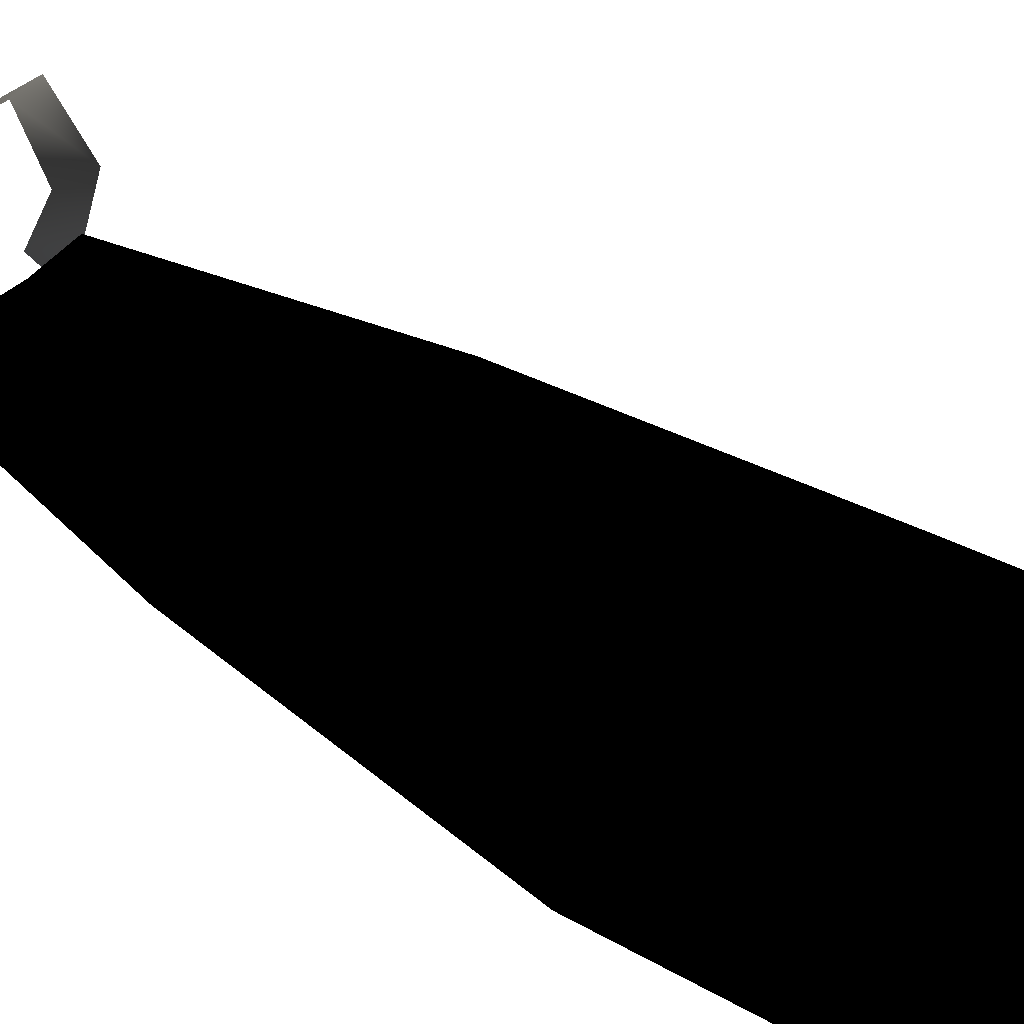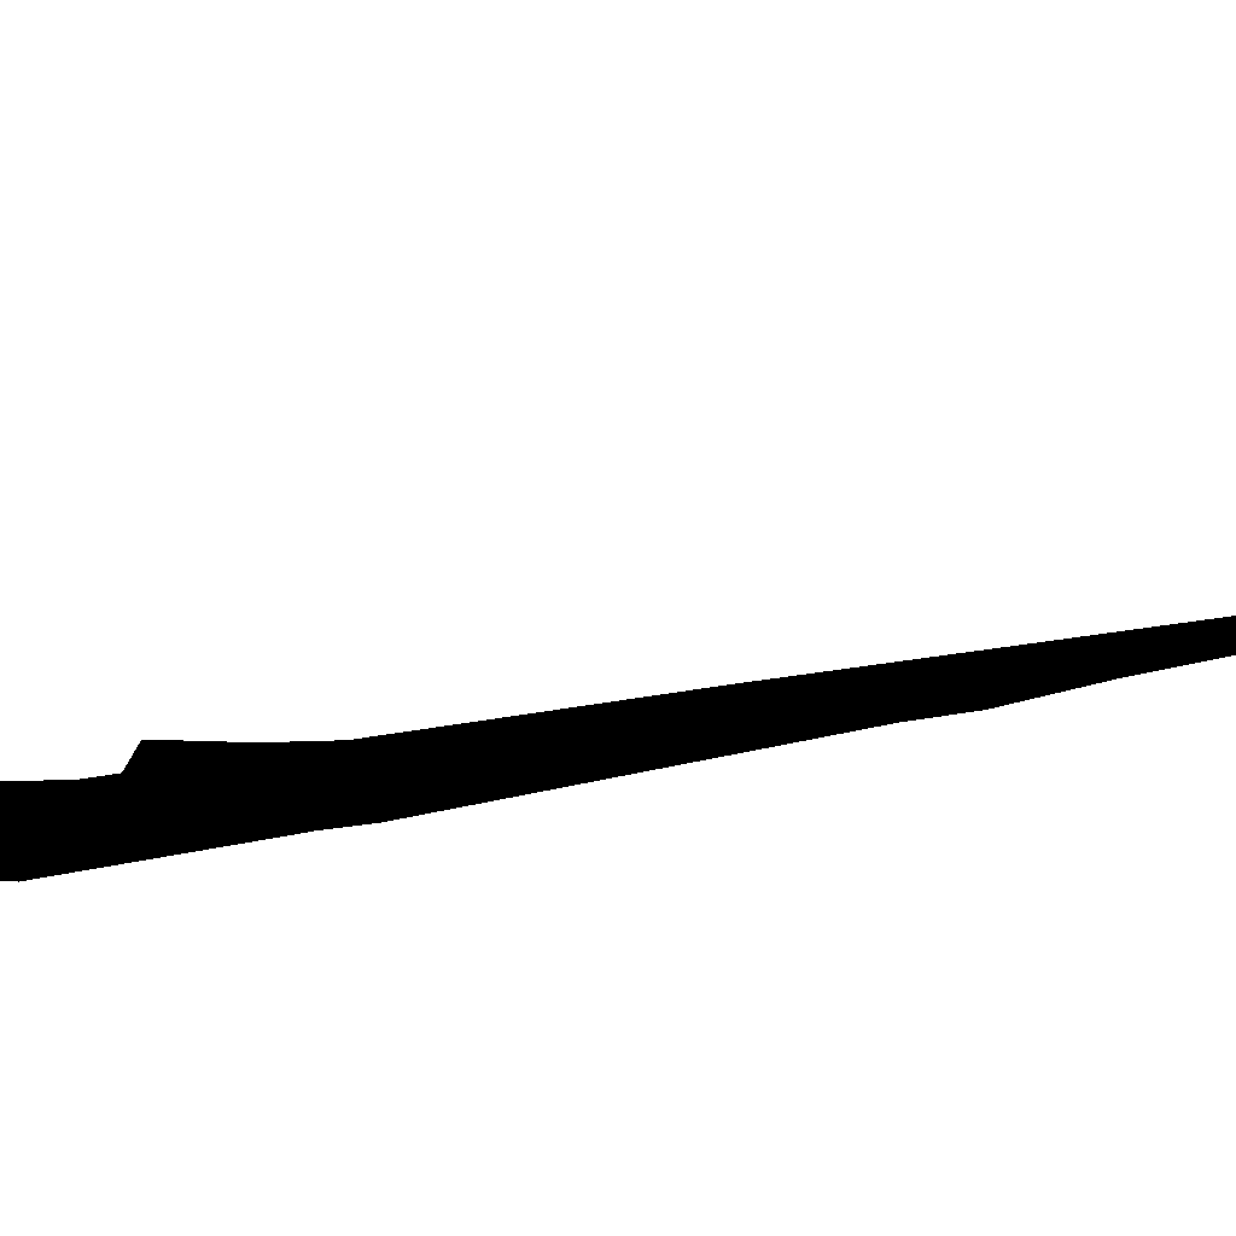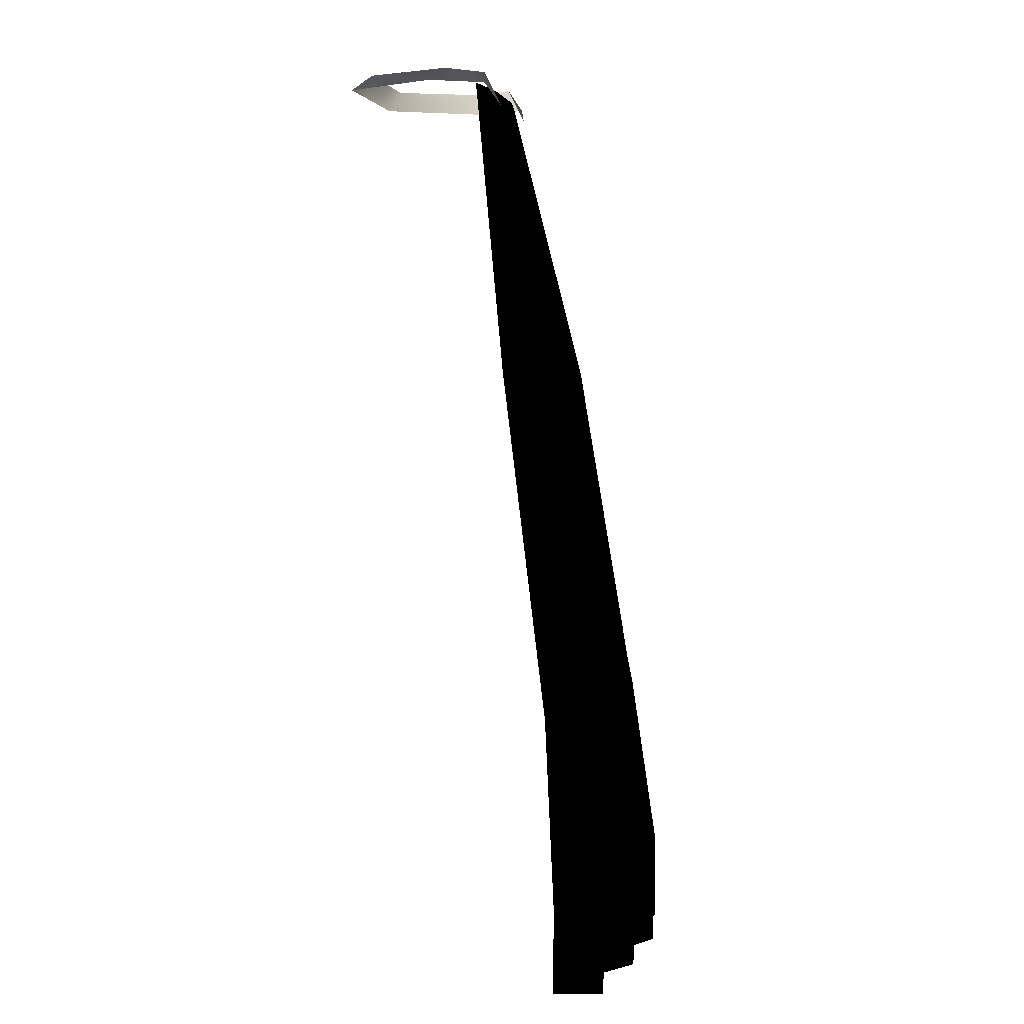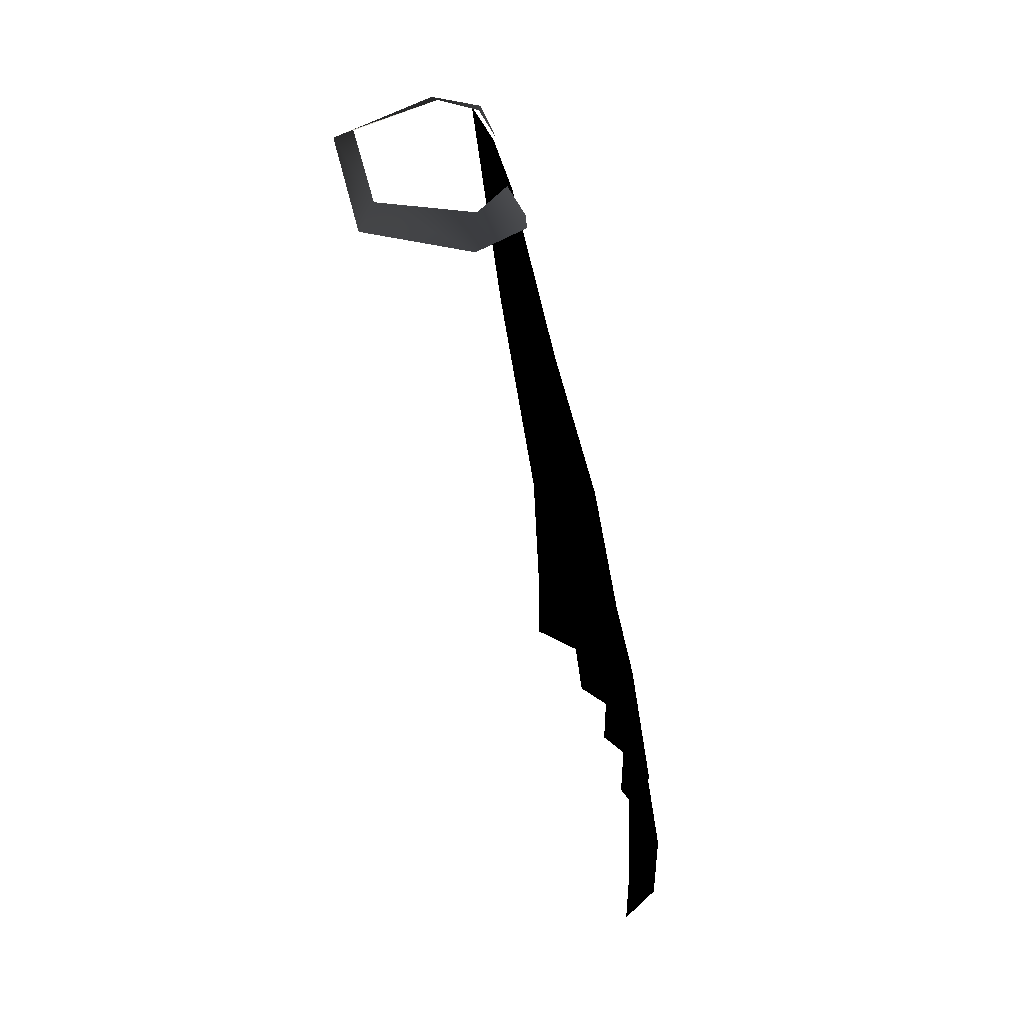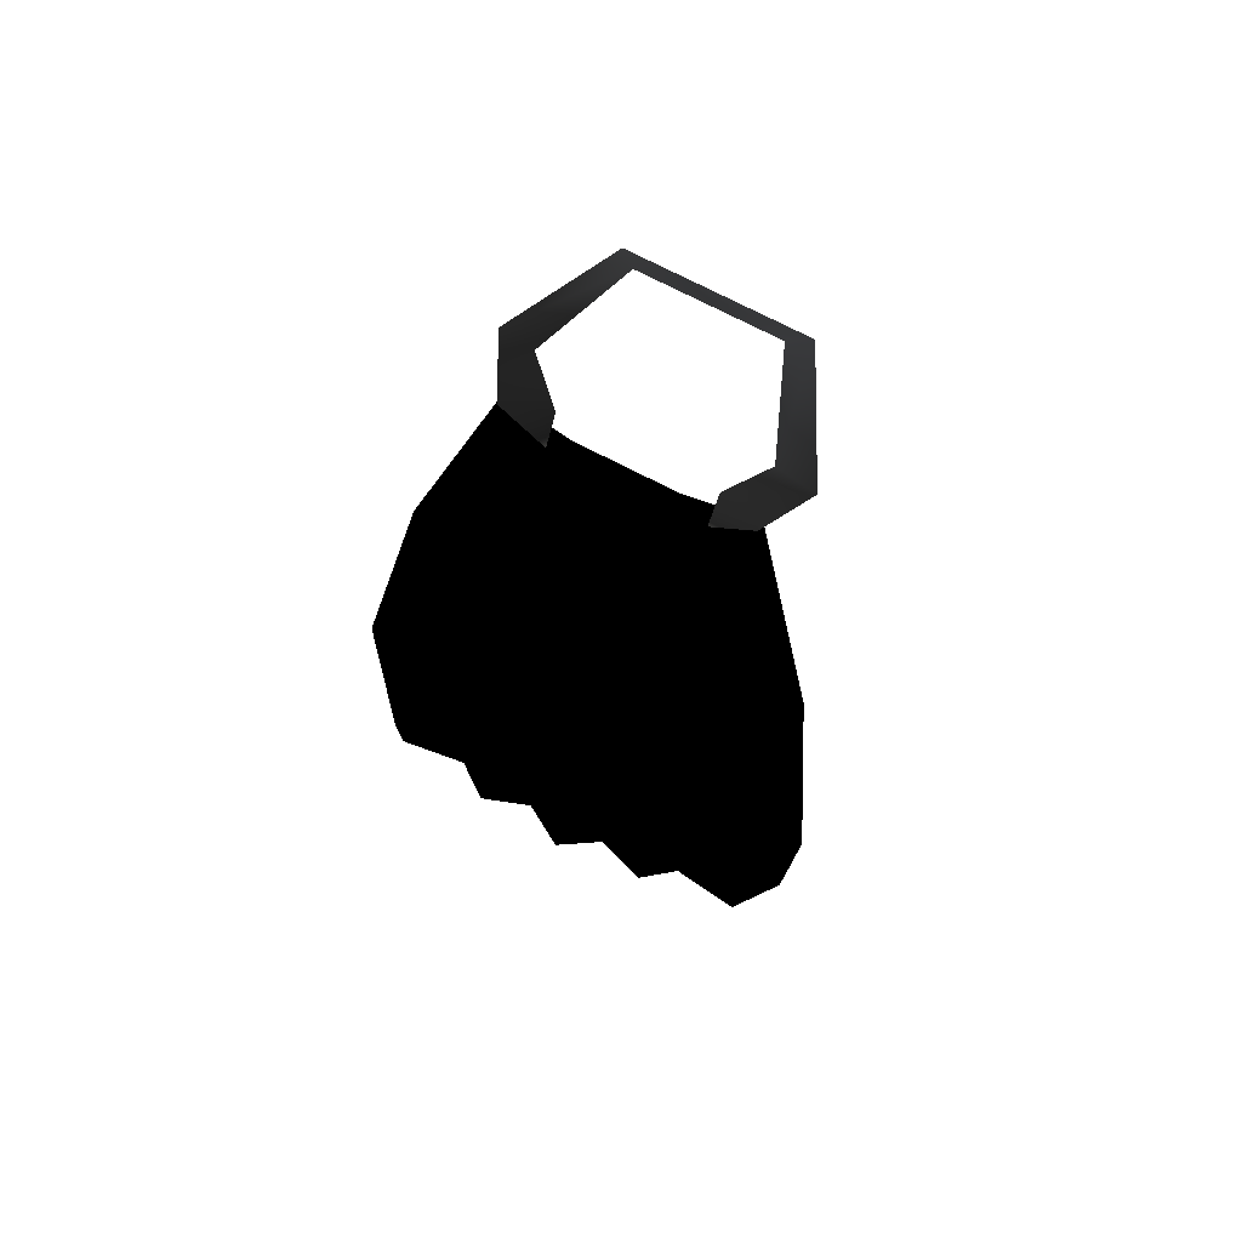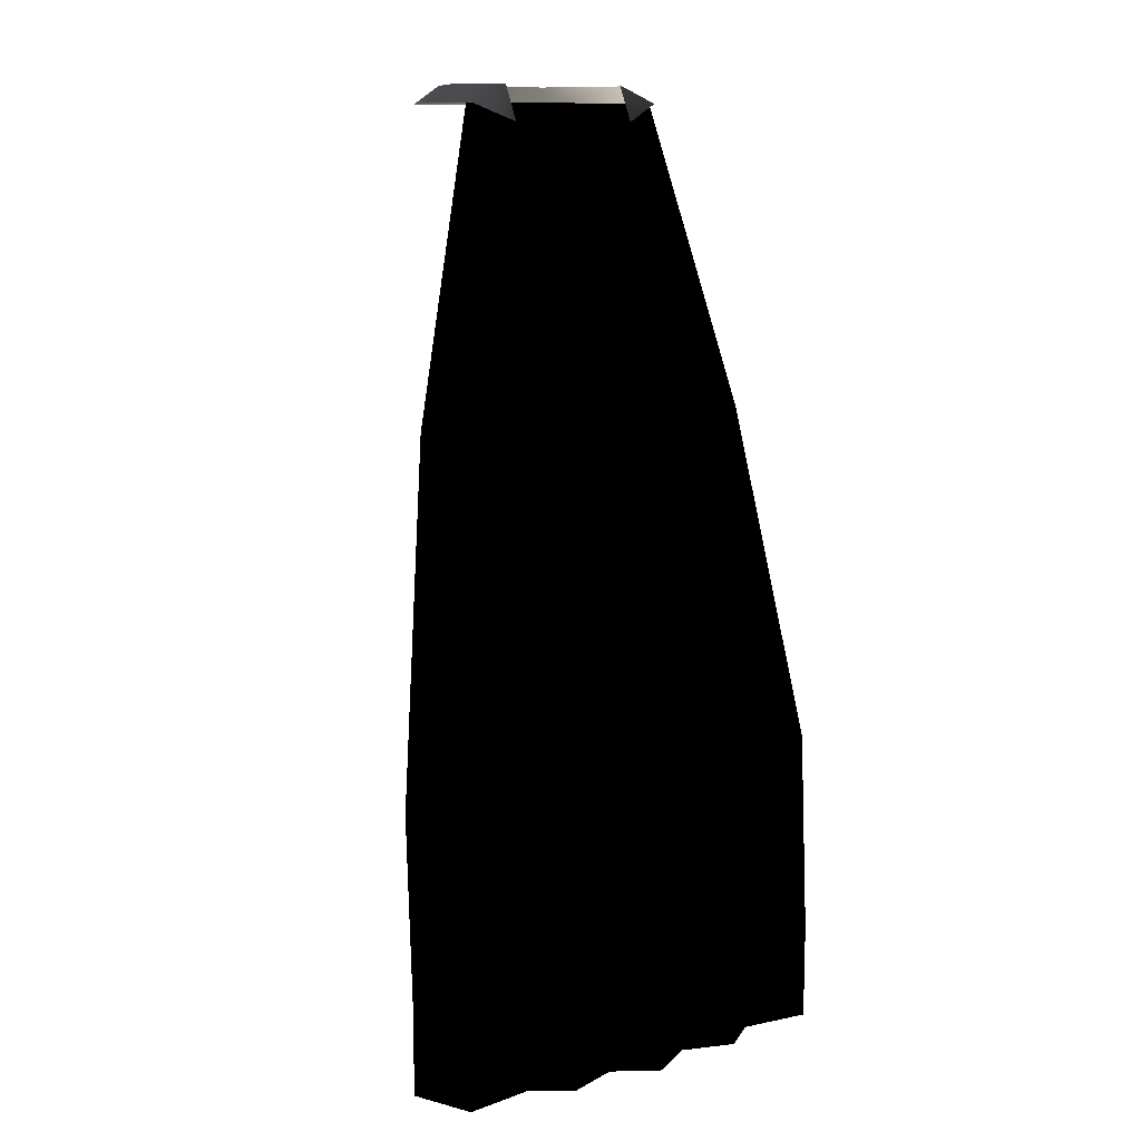
<metadata>
{"format":"obj","ext":"obj","renderer":"f3d","projection":"perspective","resolution":1024,"background":"white","views":[{"elev":33.9,"azim":-56.0,"up":"+Z"},{"elev":1.3,"azim":116.4,"up":"+Z"},{"elev":3.7,"azim":101.0,"up":"+Y"},{"elev":43.5,"azim":77.9,"up":"+Y"},{"elev":76.8,"azim":-153.1,"up":"+Y"},{"elev":11.4,"azim":145.7,"up":"+Y"}]}
</metadata>
<code>
o 481
v 7 160 6
v -7 160 6
v -9 158 8
v 9 158 8
v 15 158 -3
v 11 160 -4
v 12 158 -9
v 7 160 -8
v 7 156 -10
v -11 160 -4
v -15 158 -4
v -8 160 -8
v -12 158 -9
v -8 156 -10
v -12 158 -8
v -17 124 -16
v -21 124 -13
v -12 124 -14
v -14 84 -22
v -21 85 -22
v -27 85 -19
v -8 124 -16
v -10 84 -24
v -11 63 -27
v -15 63 -24
v -23 64 -25
v -5 84 -23
v -5 62 -25
v -5 53 -25
v -11 53 -27
v -15 53 -24
v 0 62 -28
v 0 53 -28
v 5 53 -25
v 5 62 -25
v 11 63 -27
v 11 53 -27
v 5 84 -23
v 10 84 -24
v 14 84 -22
v 15 63 -24
v 15 53 -24
v 8 124 -16
v 12 124 -14
v 17 124 -16
v 22 85 -22
v 23 64 -25
v 5 158 -9
v 12 158 -8
v 4 124 -15
v 0 124 -16
v 0 158 -9
v -4 124 -15
v -5 158 -9
v 21 124 -13
v 27 85 -19
v 27 64 -20
v 27 54 -20
v 23 53 -25
v 0 84 -24
v -27 64 -20
v -27 54 -20
v -23 53 -25
f 1 2 3
f 1 3 4
f 1 4 5
f 1 5 6
f 6 5 7
f 6 7 8
f 8 7 9
f 10 11 3
f 10 3 2
f 11 10 12
f 11 12 13
f 13 12 14
f 15 16 17
f 15 17 16
f 15 16 18
f 15 18 16
f 16 18 19
f 16 19 20
f 16 20 21
f 16 21 17
f 16 17 21
f 16 21 20
f 16 20 19
f 16 19 18
f 18 19 22
f 18 22 19
f 19 22 23
f 19 23 24
f 19 24 25
f 19 25 26
f 19 26 20
f 19 20 26
f 19 26 25
f 19 25 24
f 19 24 23
f 19 23 22
f 22 23 27
f 22 27 23
f 23 27 24
f 23 24 27
f 27 24 28
f 27 28 24
f 24 28 29
f 24 29 30
f 24 30 31
f 24 31 25
f 24 25 31
f 24 31 30
f 24 30 29
f 24 29 28
f 28 29 32
f 28 32 29
f 29 32 33
f 29 33 32
f 32 33 34
f 32 34 33
f 34 32 35
f 34 35 36
f 34 36 37
f 34 37 36
f 34 36 35
f 34 35 32
f 32 35 38
f 32 38 35
f 35 38 36
f 35 36 38
f 38 36 39
f 38 39 36
f 36 39 40
f 36 40 41
f 36 41 42
f 36 42 37
f 36 37 42
f 36 42 41
f 36 41 40
f 36 40 39
f 39 40 43
f 39 43 40
f 40 43 44
f 40 44 45
f 40 45 46
f 40 46 47
f 40 47 41
f 40 41 47
f 40 47 46
f 40 46 45
f 40 45 44
f 40 44 43
f 43 44 48
f 43 48 44
f 44 48 49
f 44 49 45
f 44 45 49
f 44 49 48
f 50 51 52
f 50 52 48
f 50 48 43
f 50 43 38
f 50 38 51
f 50 51 38
f 50 38 43
f 50 43 48
f 50 48 52
f 50 52 51
f 51 52 53
f 51 53 52
f 52 53 54
f 52 54 53
f 53 54 22
f 53 22 54
f 54 22 18
f 54 18 15
f 54 15 18
f 54 18 22
f 55 45 49
f 55 49 45
f 55 45 56
f 55 56 45
f 45 56 46
f 45 46 56
f 56 46 47
f 56 47 46
f 47 56 57
f 47 57 58
f 47 58 59
f 47 59 42
f 47 42 41
f 47 41 42
f 47 42 59
f 47 59 58
f 47 58 57
f 47 57 56
f 43 39 38
f 43 38 39
f 38 60 51
f 38 51 60
f 38 60 32
f 38 32 60
f 60 32 27
f 60 27 51
f 60 51 27
f 60 27 32
f 32 27 28
f 32 28 27
f 27 53 51
f 27 51 53
f 27 53 22
f 27 22 53
f 21 20 26
f 21 26 61
f 21 61 26
f 21 26 20
f 62 26 63
f 62 63 26
f 62 26 61
f 62 61 26
f 63 26 31
f 63 31 26
f 26 31 25
f 26 25 31

</code>
